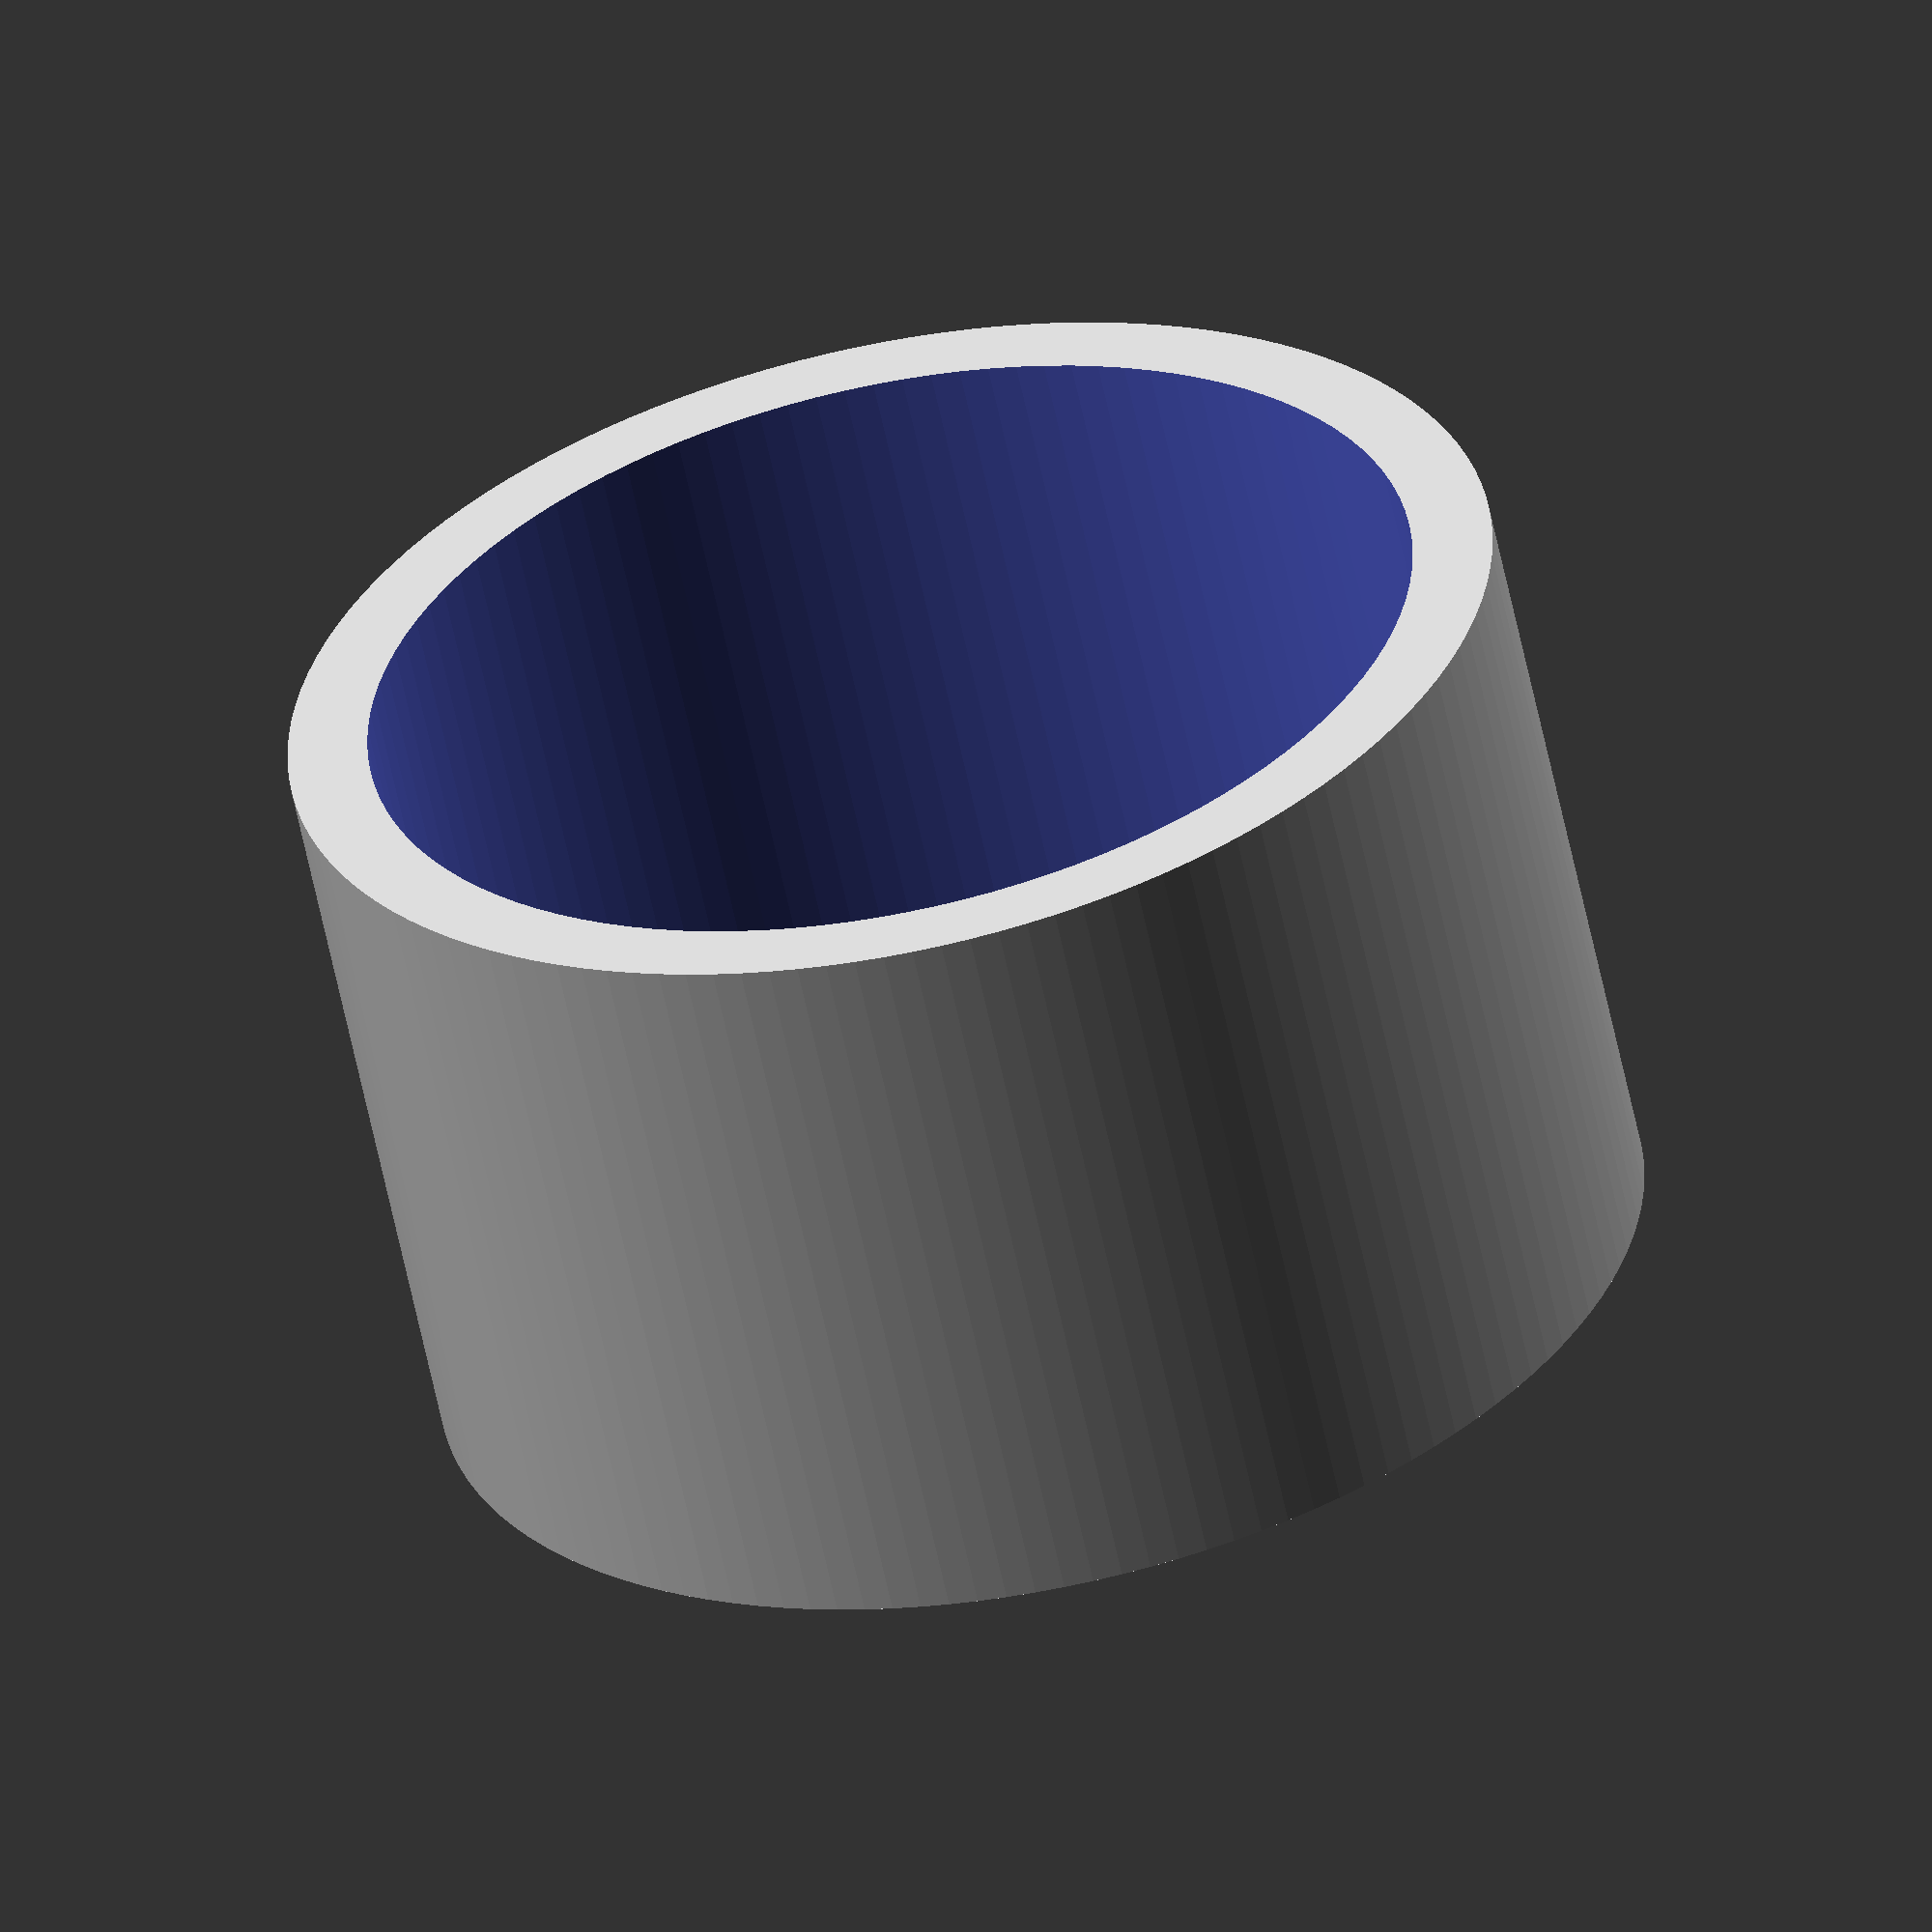
<openscad>
/*
Fitting for Ikea Abacken filter for special size tap
Z = 11.6 - 1.5 (filter upper part) = 10.1
outsideD = 16.3
innerD = 14
*/

// The resolution variables:
$fa = 1;
$fs = 0.4;

// Main dimension vareables

z = 10.1;
outsideD = 16.6;
insideD = 14.4;

// Calculated vareables

outsideR = outsideD / 2;
insideR = insideD / 2;

// Main

difference(){
    cylinder (r = outsideR, h = z);
    translate([0, 0, -10])
        cylinder (r = insideR,  h = z * 2);
}
</openscad>
<views>
elev=60.0 azim=221.3 roll=191.7 proj=o view=wireframe
</views>
